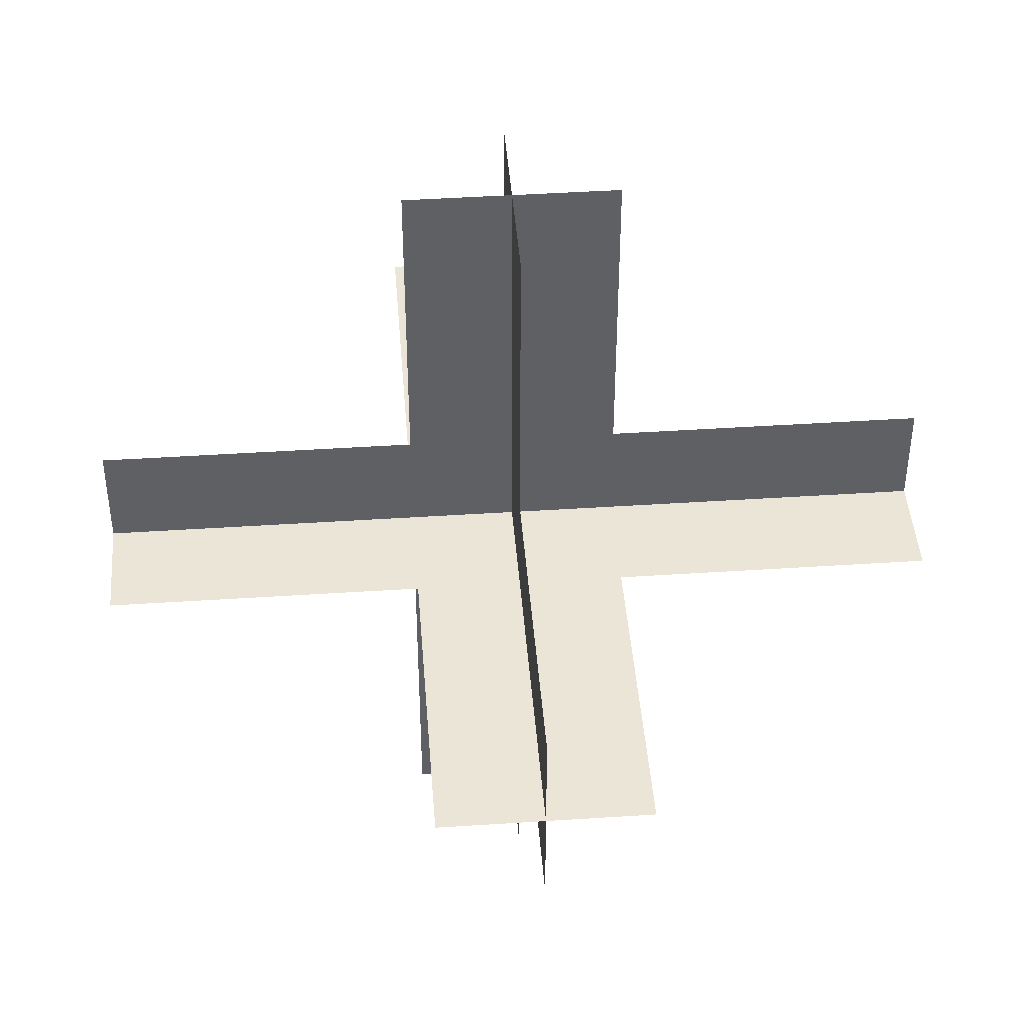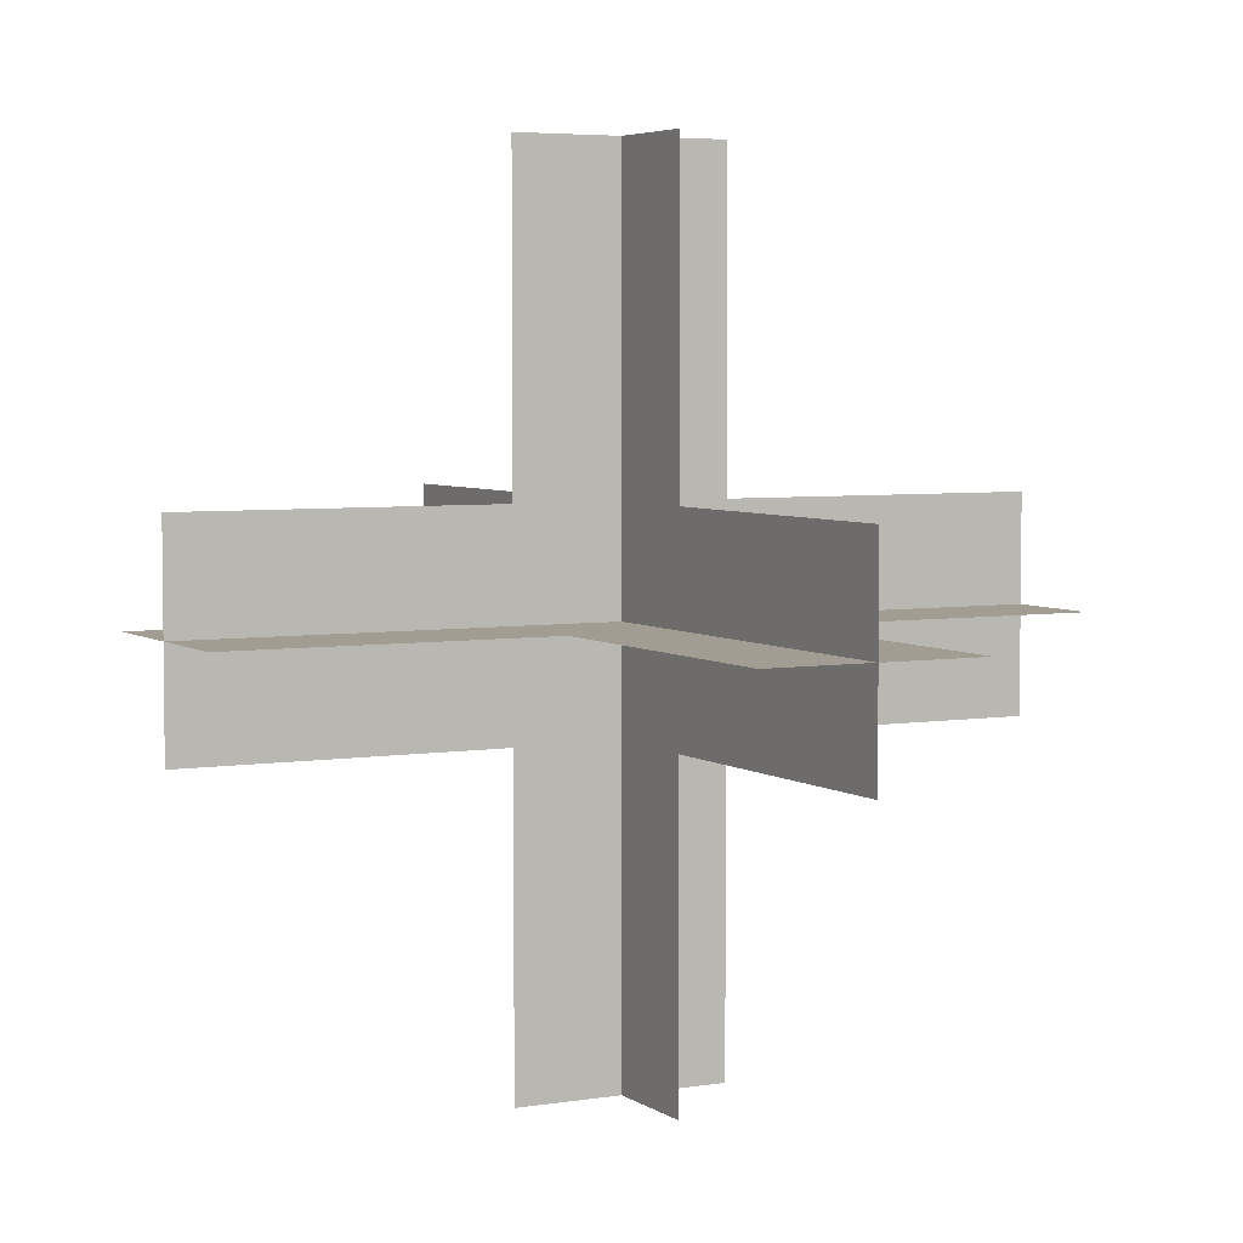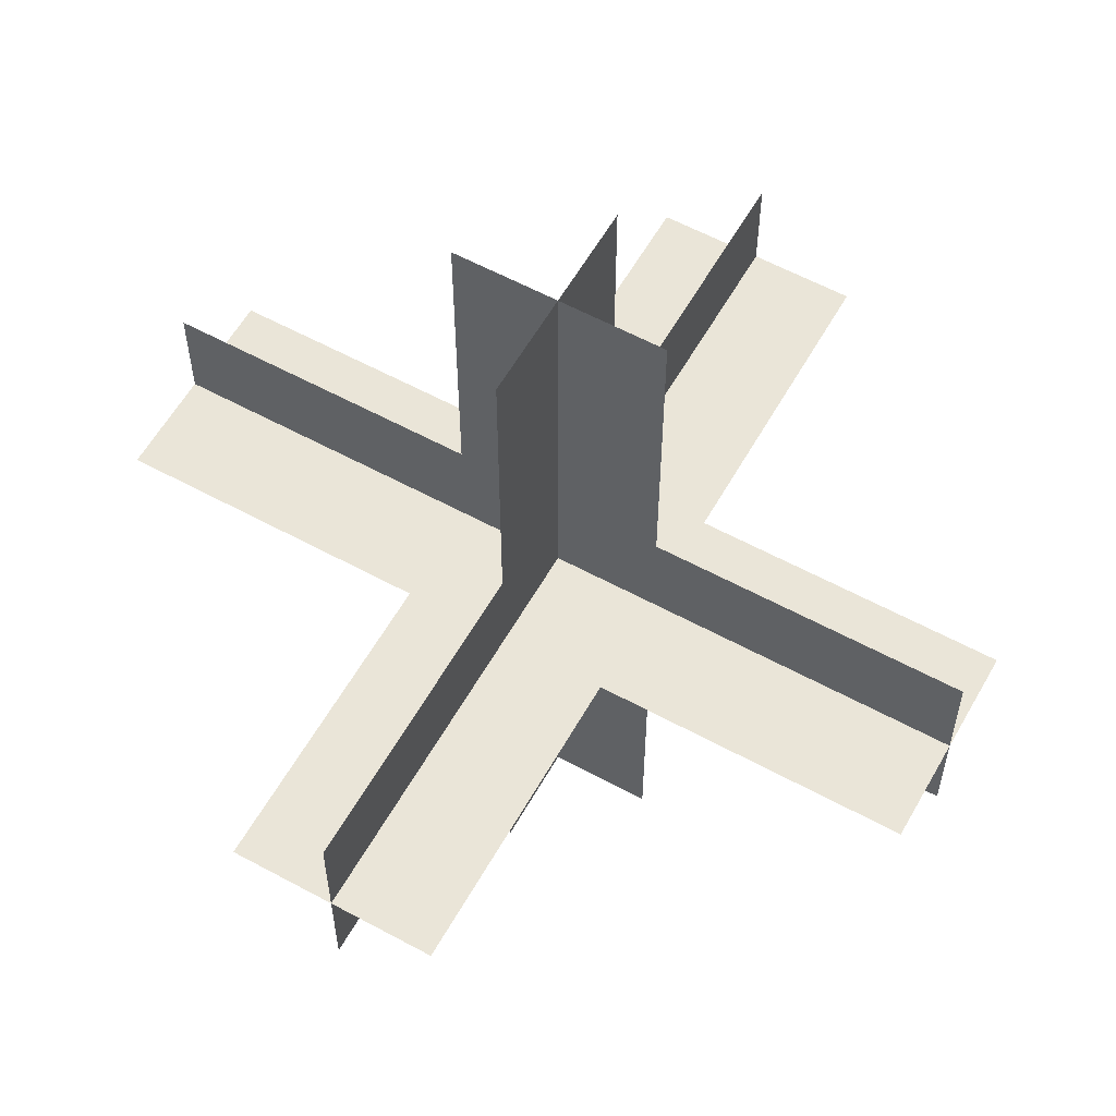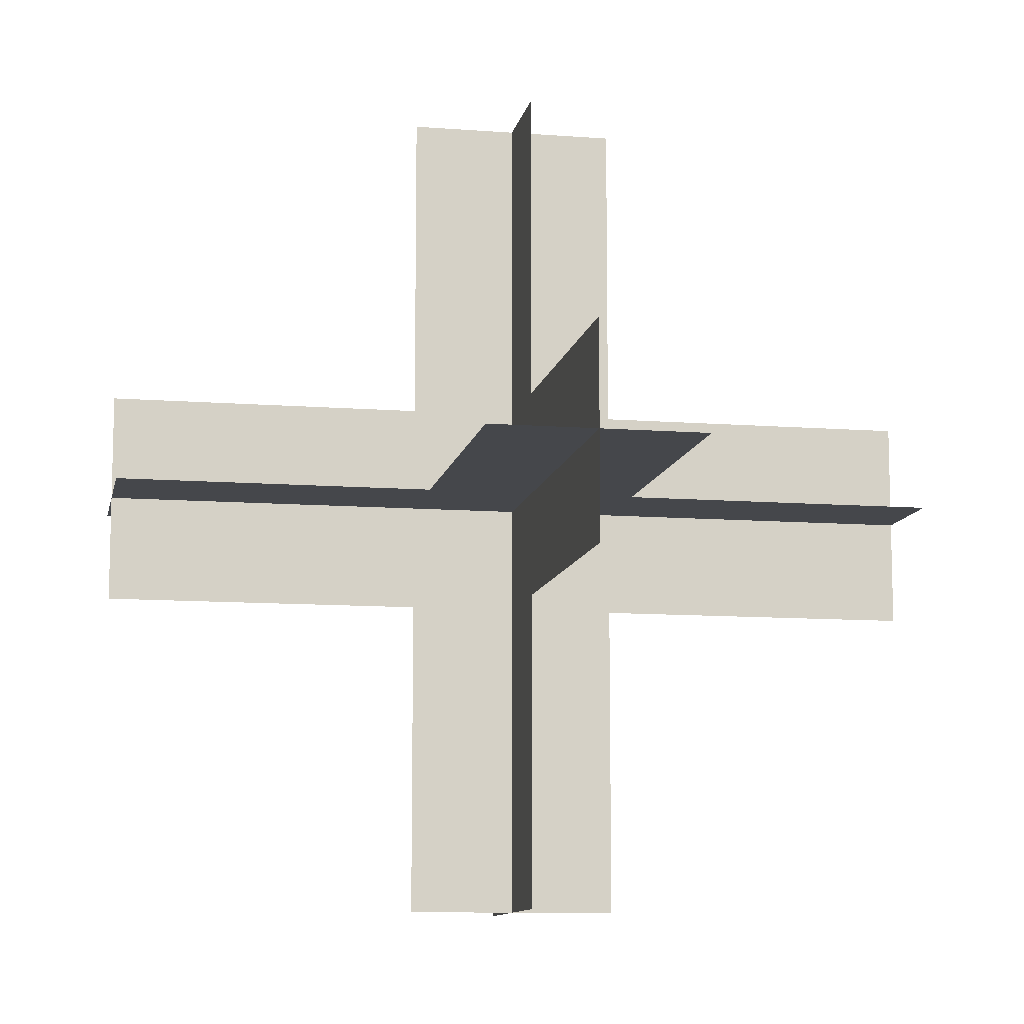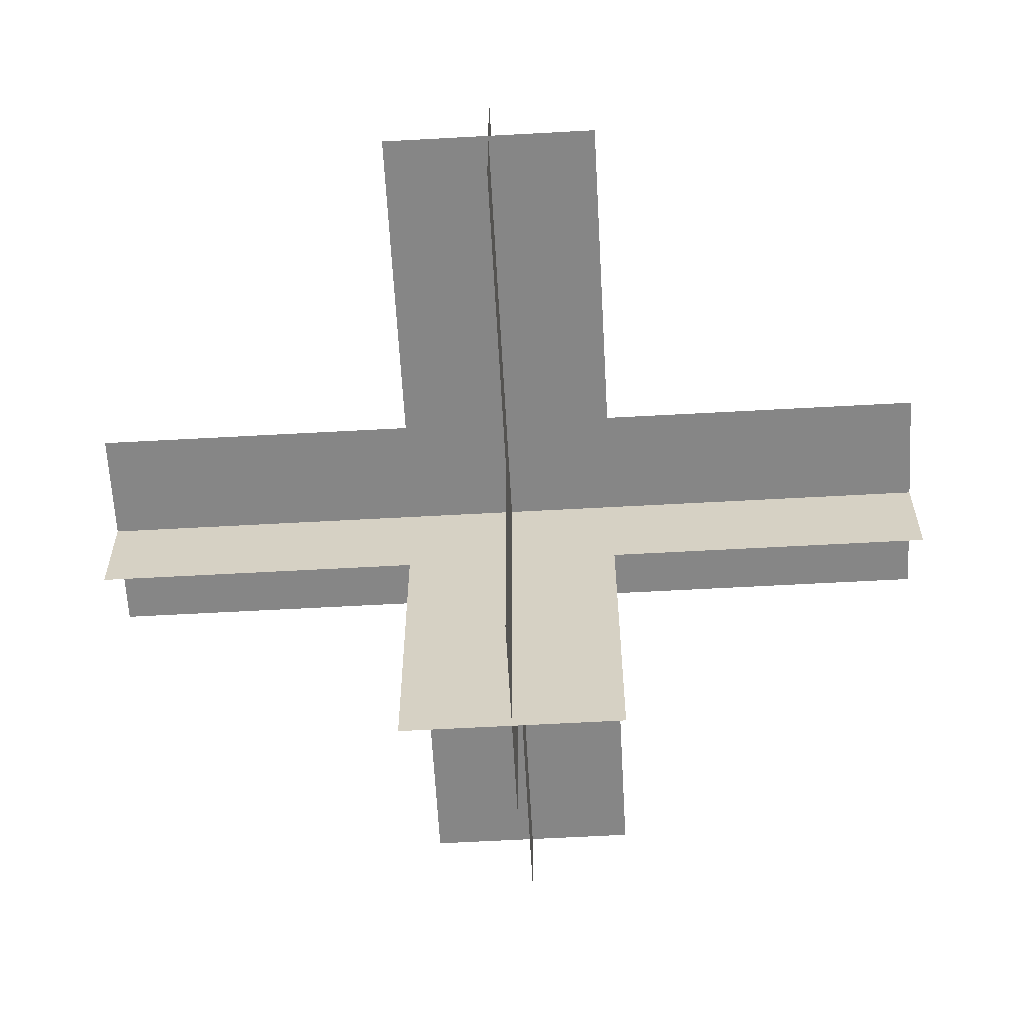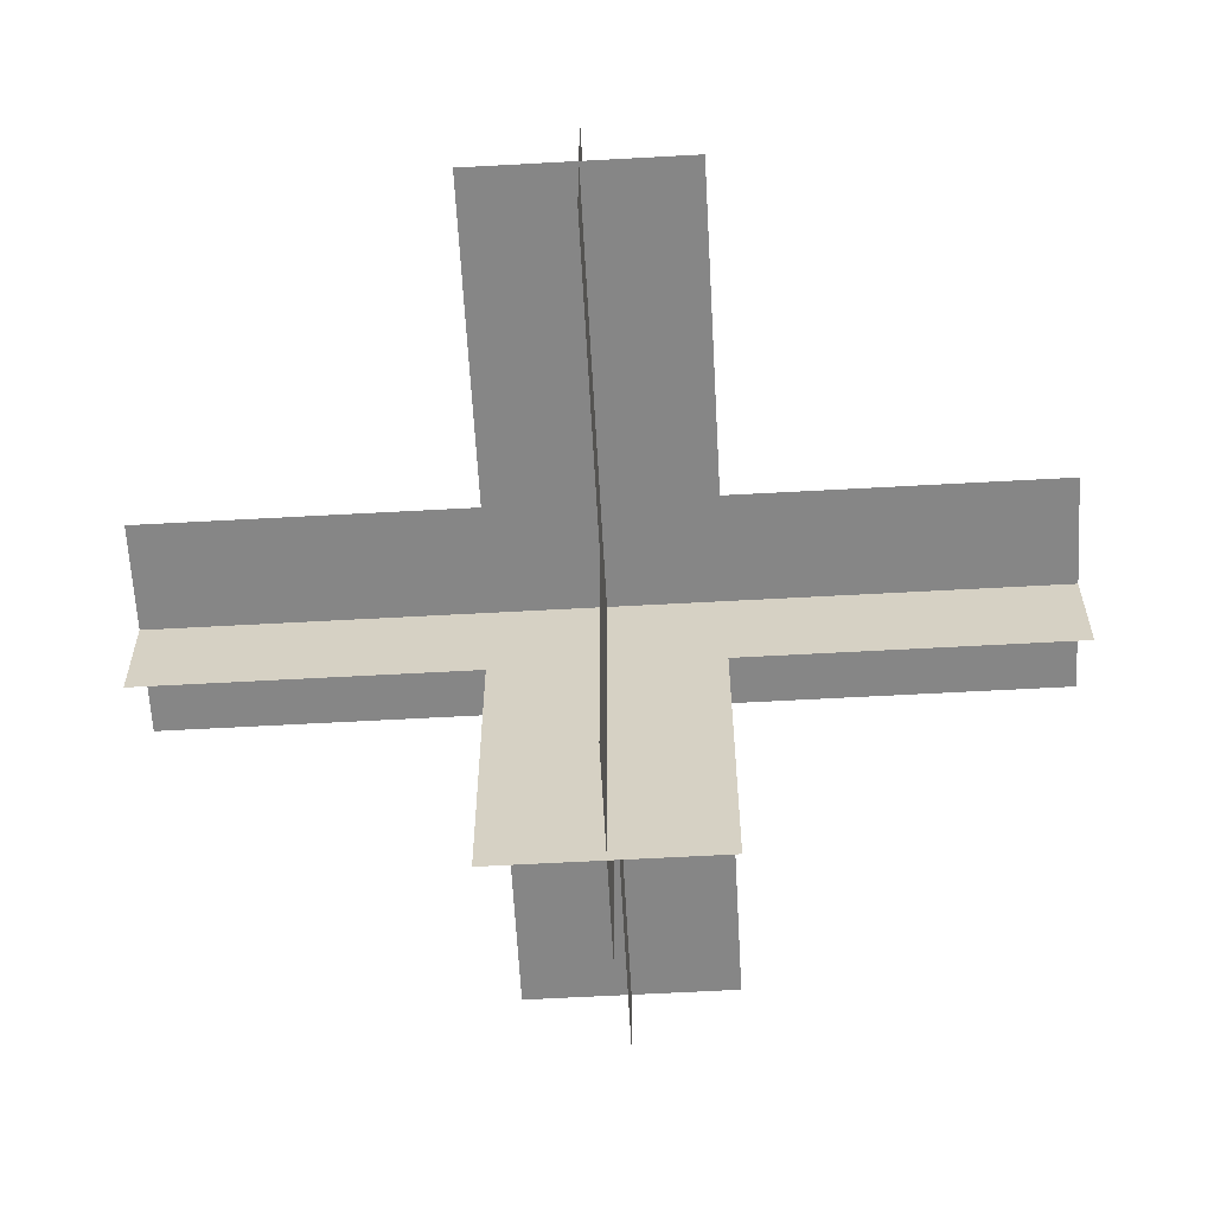
<metadata>
{"format":"obj","ext":"obj","renderer":"f3d","projection":"perspective","resolution":1024,"background":"white","views":[{"elev":44.3,"azim":-94.4,"up":"+Y"},{"elev":4.8,"azim":62.4,"up":"+Z"},{"elev":58.7,"azim":-150.7,"up":"+Y"},{"elev":-10.6,"azim":79.1,"up":"+Z"},{"elev":-62.1,"azim":3.2,"up":"+Y"},{"elev":-62.1,"azim":93.2,"up":"+Z"}]}
</metadata>
<code>
o VFXMeshParticle03_Plane.002
v -0.125 0 0.5
v 0.125 0 0.5
v -0.125 0 -0.5
v 0.125 0 -0.5
v 0 0.125 0.5
v 0 -0.125 0.5
v 0 0.125 -0.5
v 0 -0.125 -0.5
v 0.5 0 0.125
v 0.5 0 -0.125
v -0.5 0 0.125
v -0.5 0 -0.125
v 0.5 0.125 -0
v 0.5 -0.125 -0
v -0.5 0.125 0
v -0.5 -0.125 0
v 0 -0.5 0.125
v 0 -0.5 -0.125
v 0 0.5 0.125
v 0 0.5 -0.125
v 0.125 -0.5 -0
v -0.125 -0.5 -0
v 0.125 0.5 0
v -0.125 0.5 0
f 1 2 4 3
f 5 6 8 7
f 9 10 12 11
f 13 14 16 15
f 17 18 20 19
f 21 22 24 23

</code>
